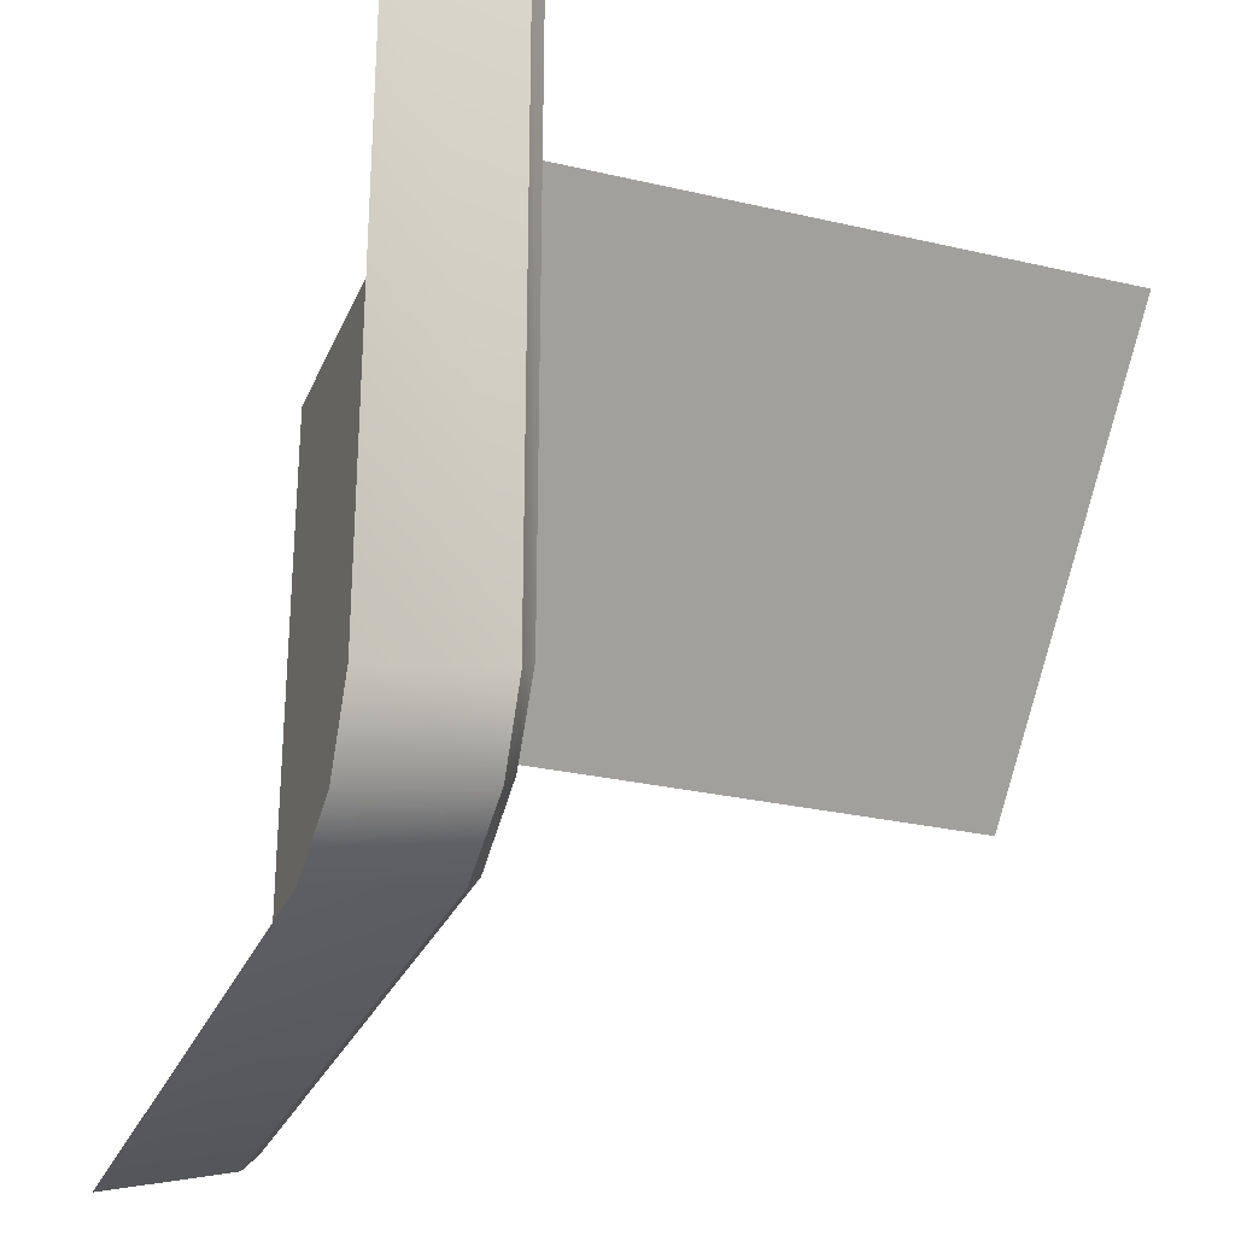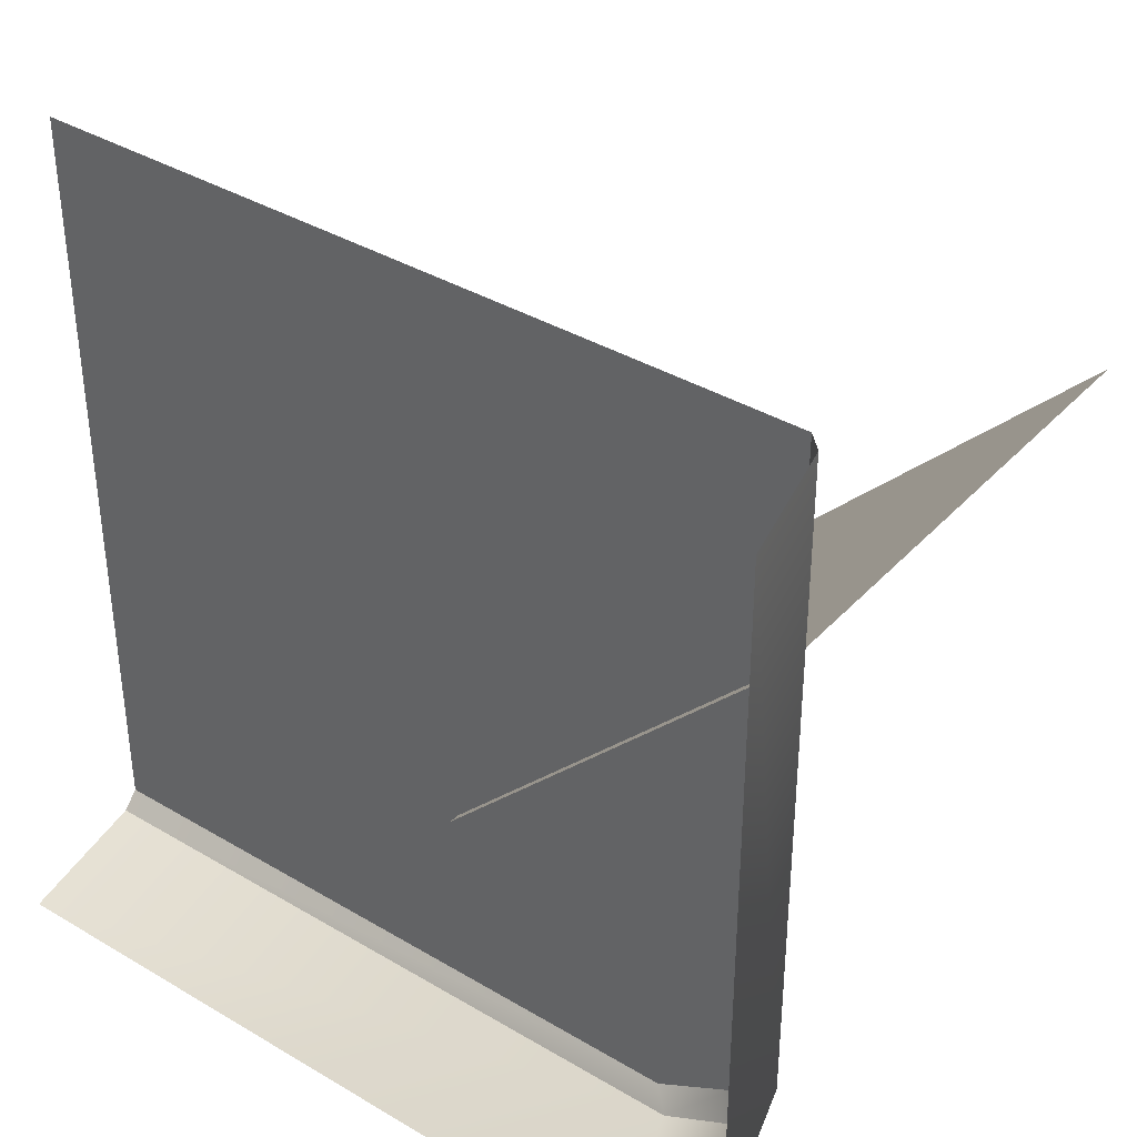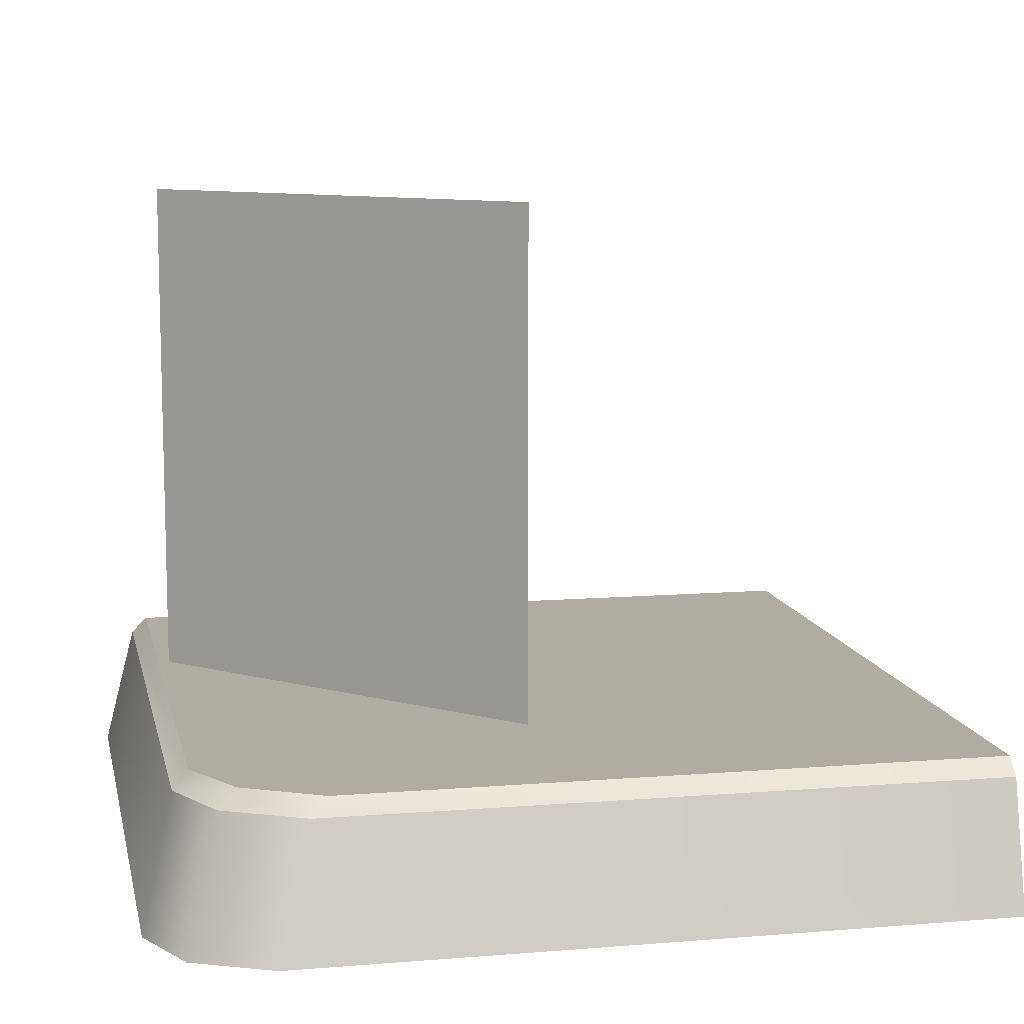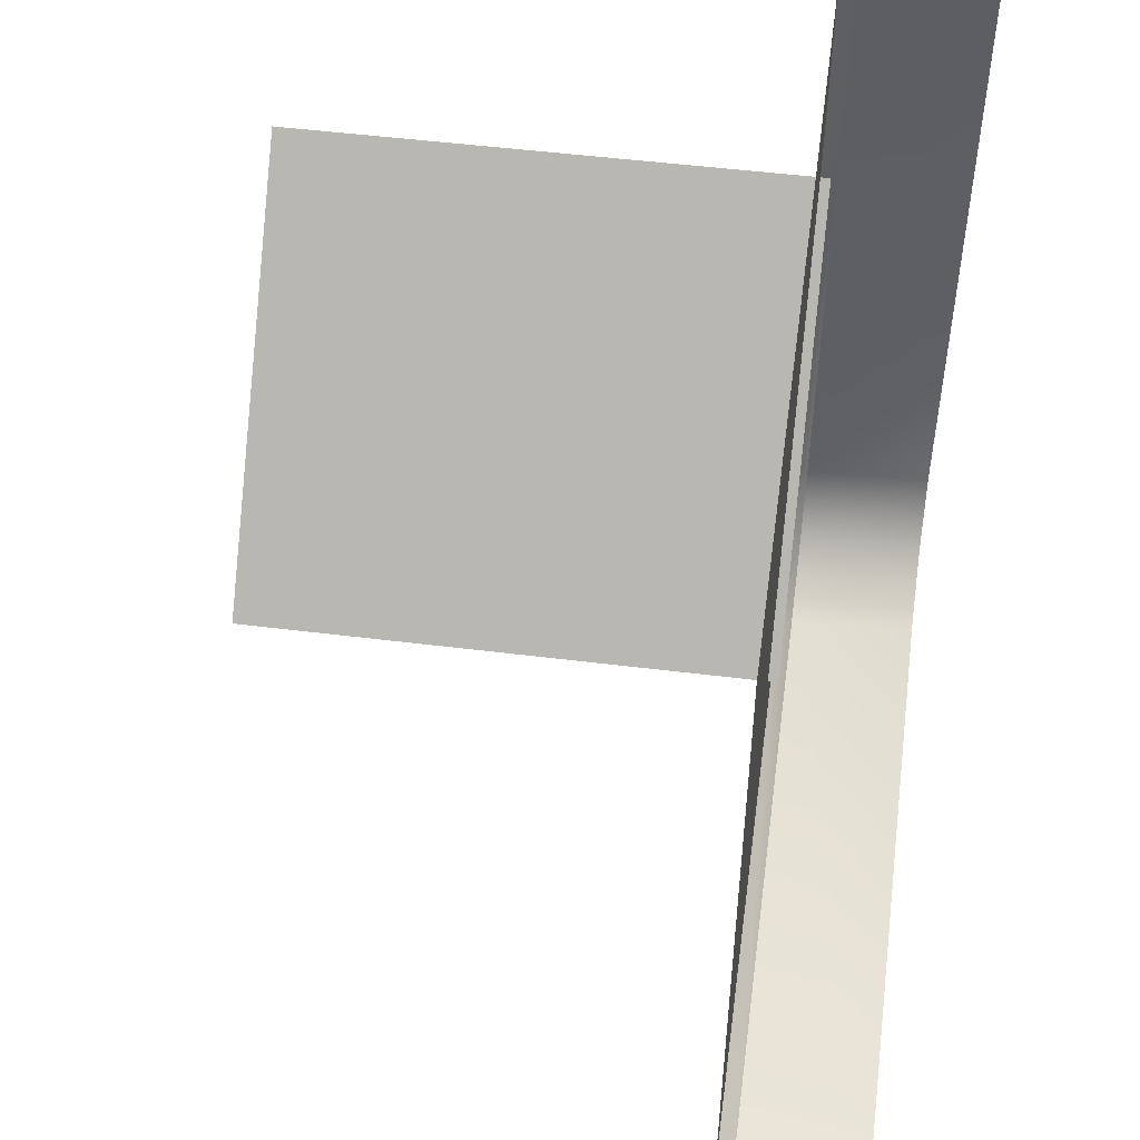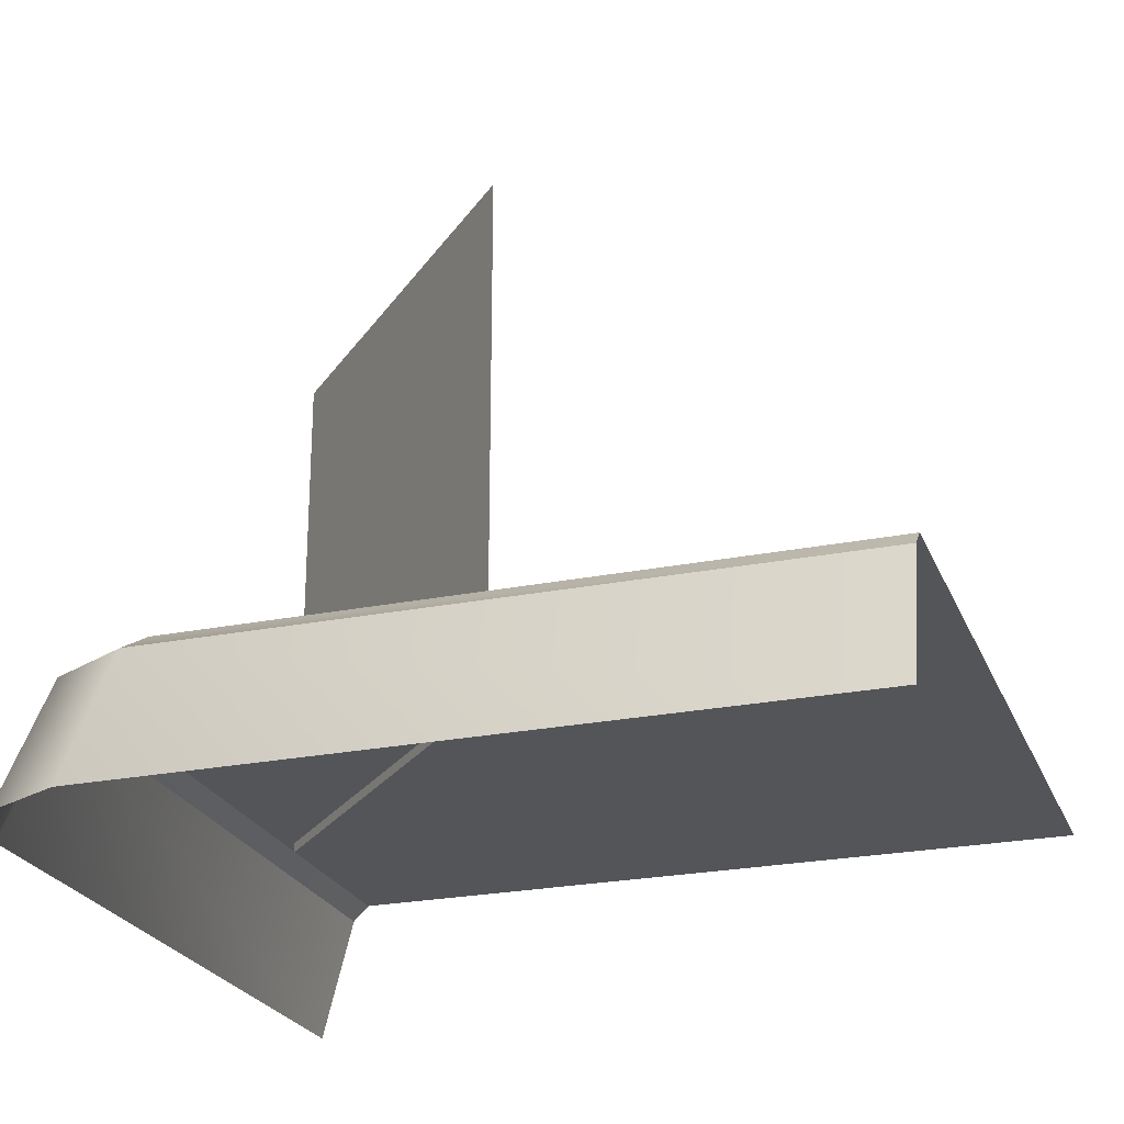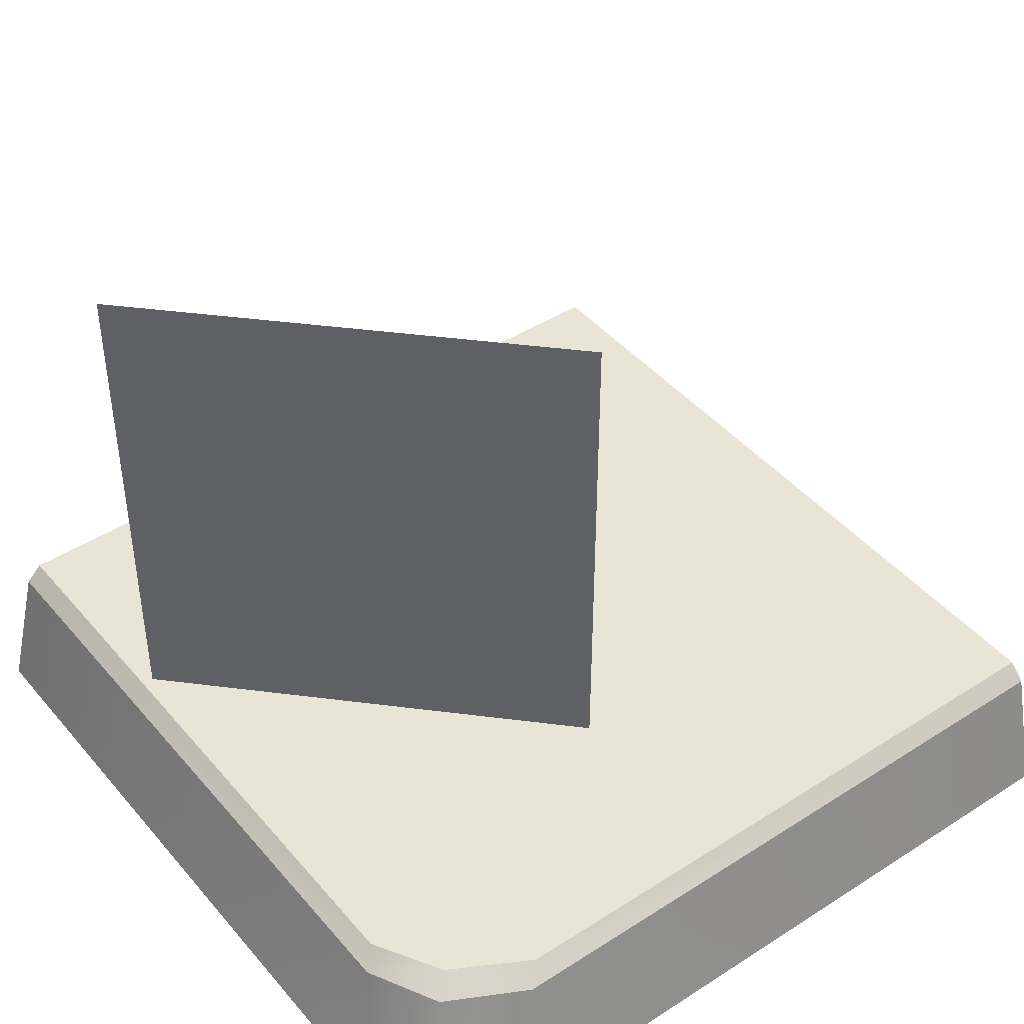
<metadata>
{"format":"obj","ext":"obj","renderer":"f3d","projection":"perspective","resolution":1024,"background":"white","views":[{"elev":-28.0,"azim":70.5,"up":"+Z"},{"elev":37.9,"azim":37.1,"up":"+Z"},{"elev":10.2,"azim":168.3,"up":"+Y"},{"elev":51.2,"azim":-82.3,"up":"+Z"},{"elev":-24.2,"azim":-161.5,"up":"+Y"},{"elev":43.6,"azim":142.9,"up":"+Y"}]}
</metadata>
<code>
g wall_1_CS
v 0.2444 0.795 -0.6967
v 0.2444 0.08026 -0.6967
v 0.6948 0.08026 -0.2361
v 0.6948 0.795 -0.2361
v -0.3328 0.09357 0.07133
v -0.3325 0.09358 -0.9713
v 0.5516 0.09358 -0.9713
v 0.6578 0.09358 -0.9118
v 0.7107 0.09358 -0.8191
v 0.7107 0.09358 0.07133
v 0.7328 0.07192 0.07119
v 0.7107 0.09358 0.07133
v 0.7107 0.09358 -0.8191
v 0.7328 0.0734 -0.8413
v 0.6578 0.09358 -0.9118
v 0.6843 0.0734 -0.9372
v 0.5756 0.0734 -0.9948
v 0.5516 0.09358 -0.9713
v -0.3326 0.07192 -0.9941
v -0.3325 0.09358 -0.9713
v -0.3326 0.07192 -0.9941
v -0.3326 -0.1007 -1.038
v 0.5756 0.0734 -0.9948
v 0.6226 -0.1007 -1.038
v 0.6843 0.0734 -0.9372
v 0.7294 -0.1007 -0.9861
v 0.7771 -0.1007 -0.8857
v 0.7328 0.0734 -0.8413
v 0.7771 -0.1007 0.07119
v 0.7328 0.07192 0.07119
g wall_1_CS_0
f 3 2 1
f 1 4 3
f 7 6 5
f 8 7 5
f 9 8 5
f 10 9 5
f 13 12 11
f 11 14 13
f 15 13 14
f 14 16 15
f 15 16 17
f 17 18 15
f 19 18 17
f 19 20 18
f 23 22 21
f 22 23 24
f 24 23 25
f 25 26 24
f 27 26 25
f 27 25 28
f 29 27 28
f 28 30 29

</code>
